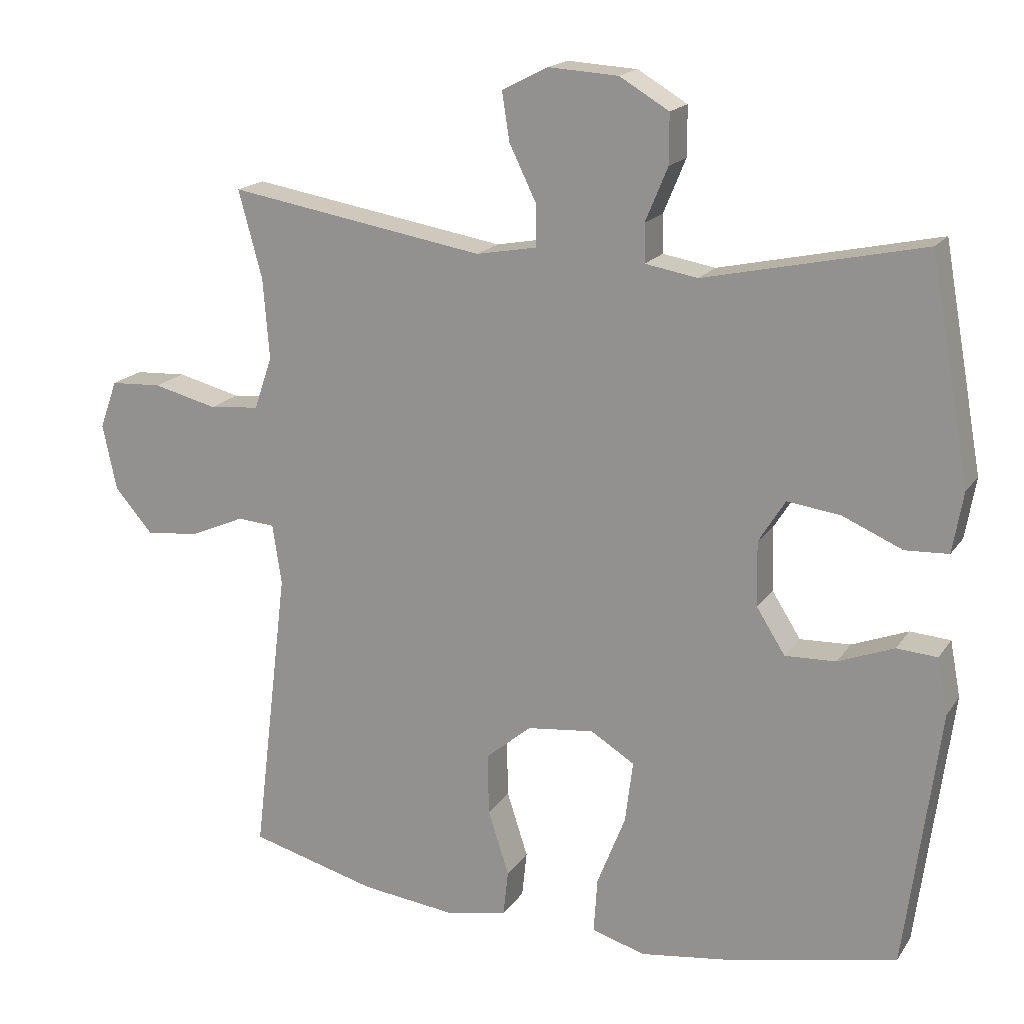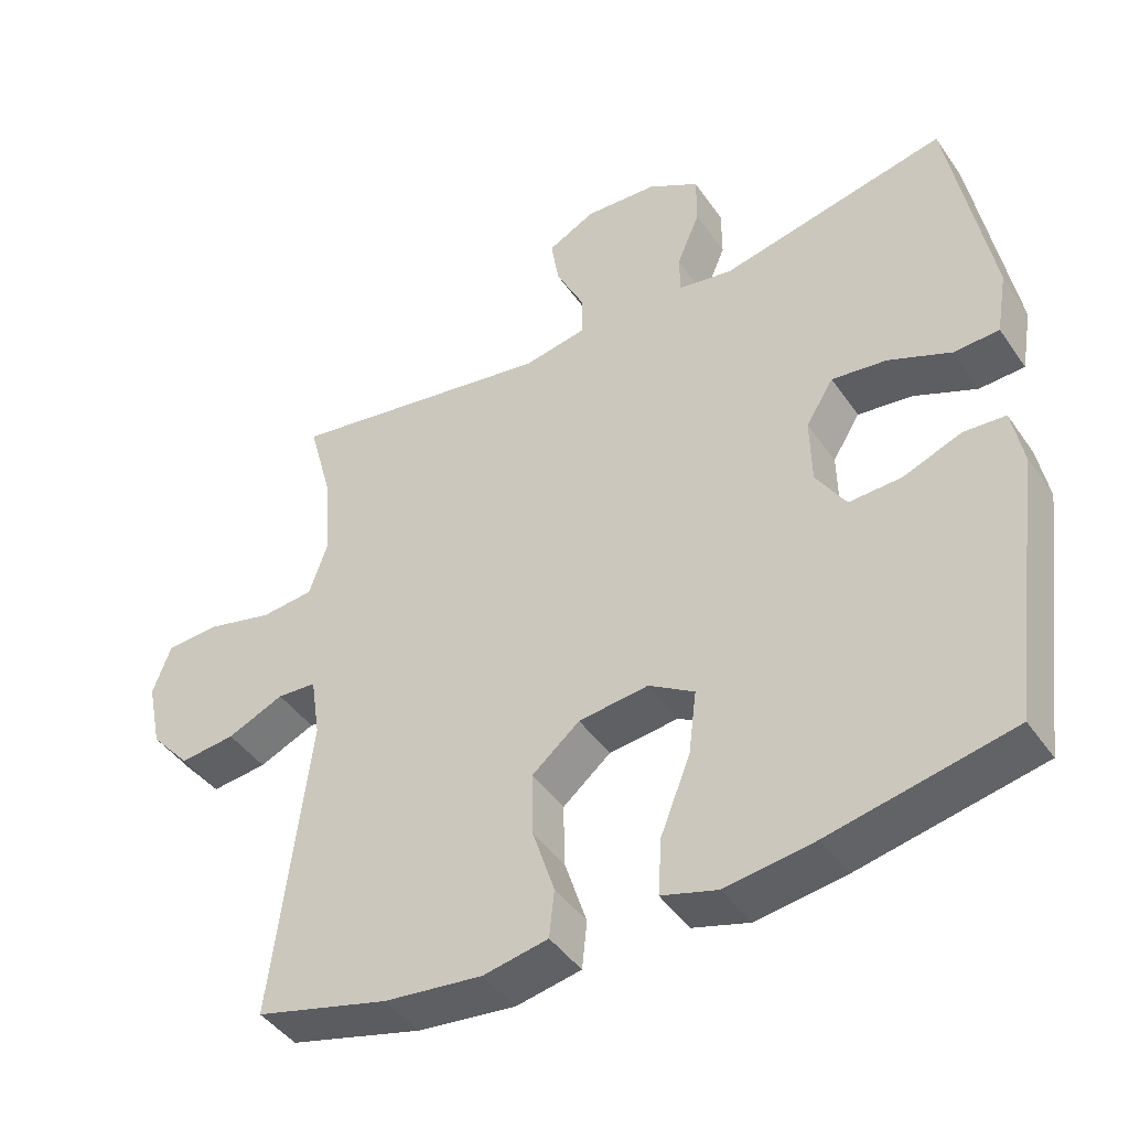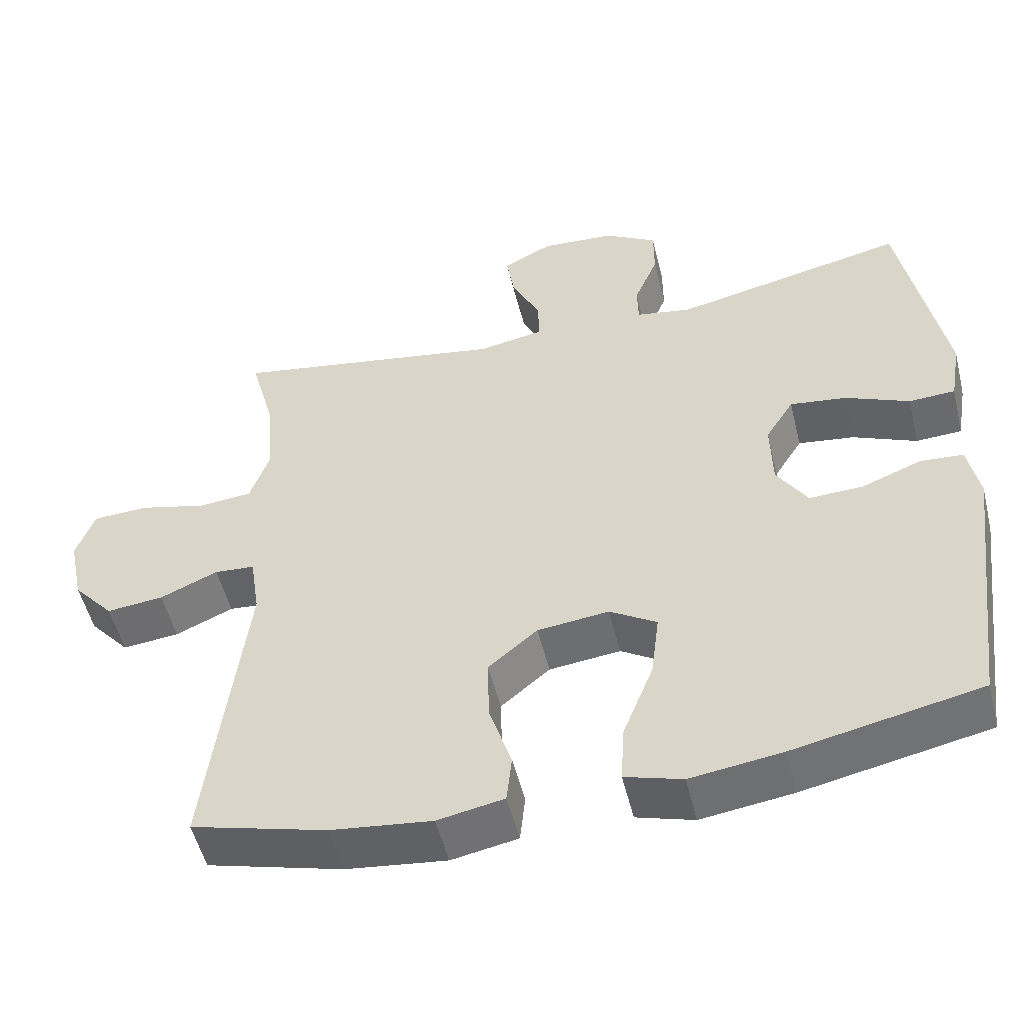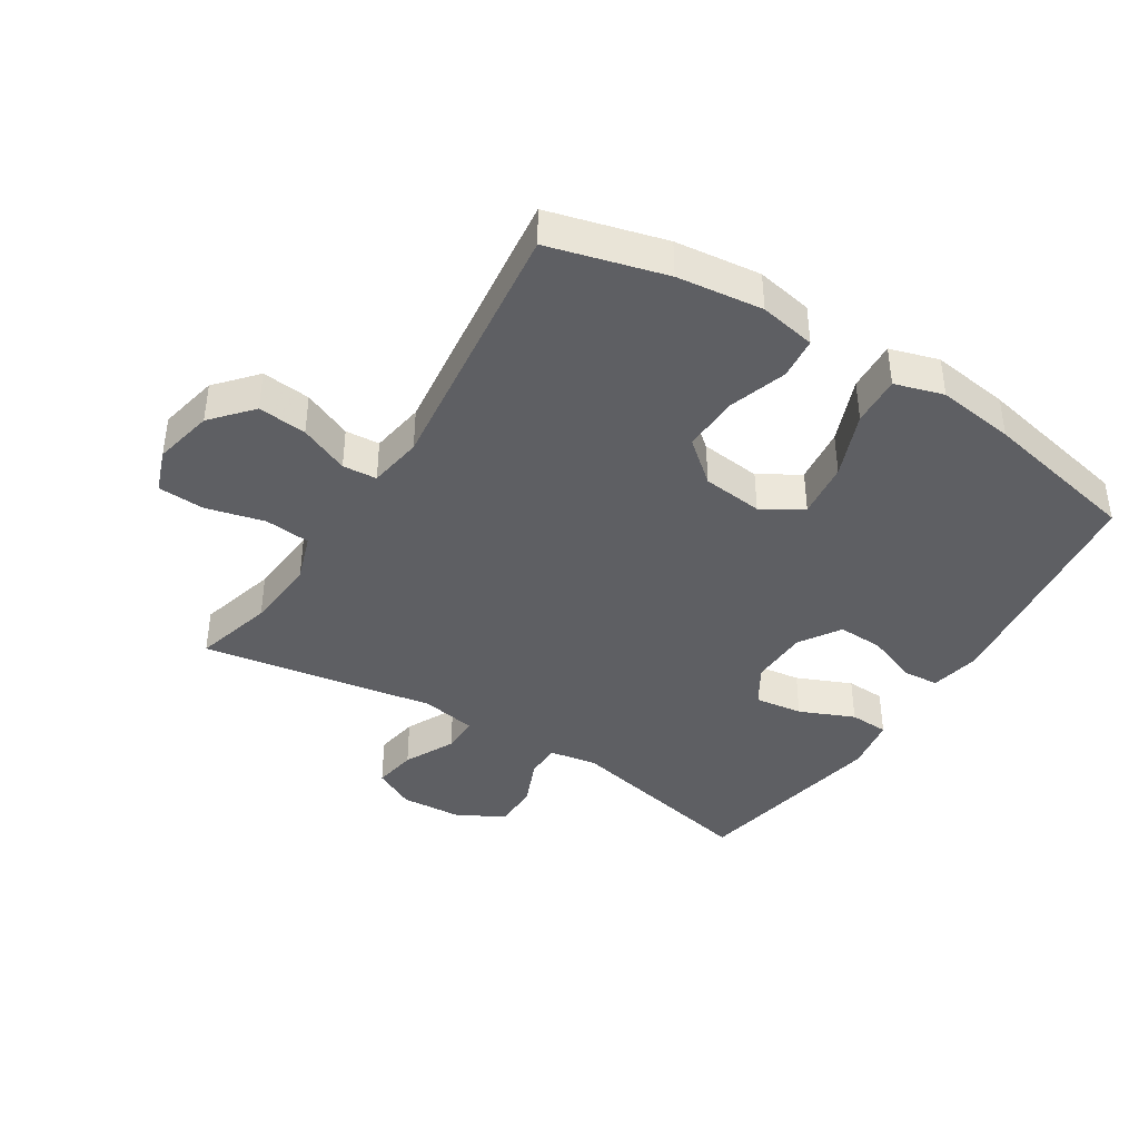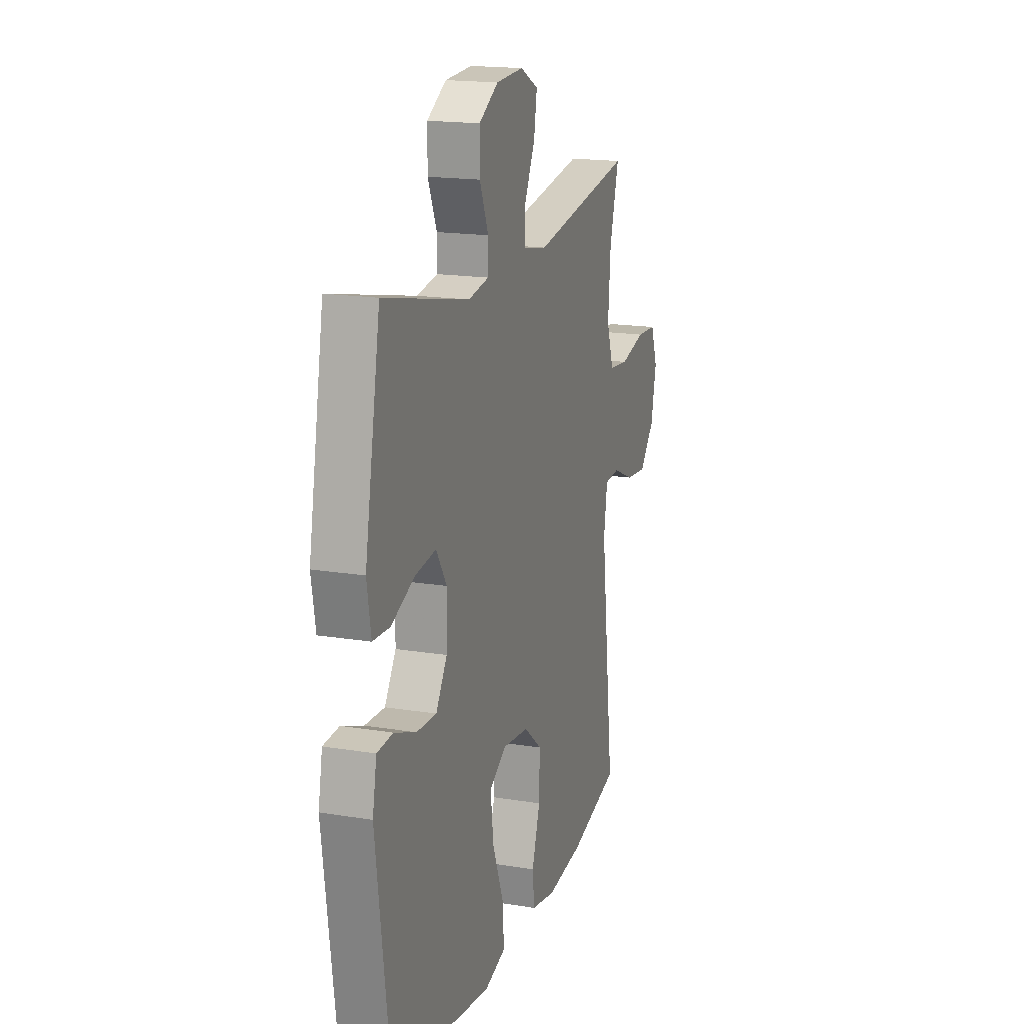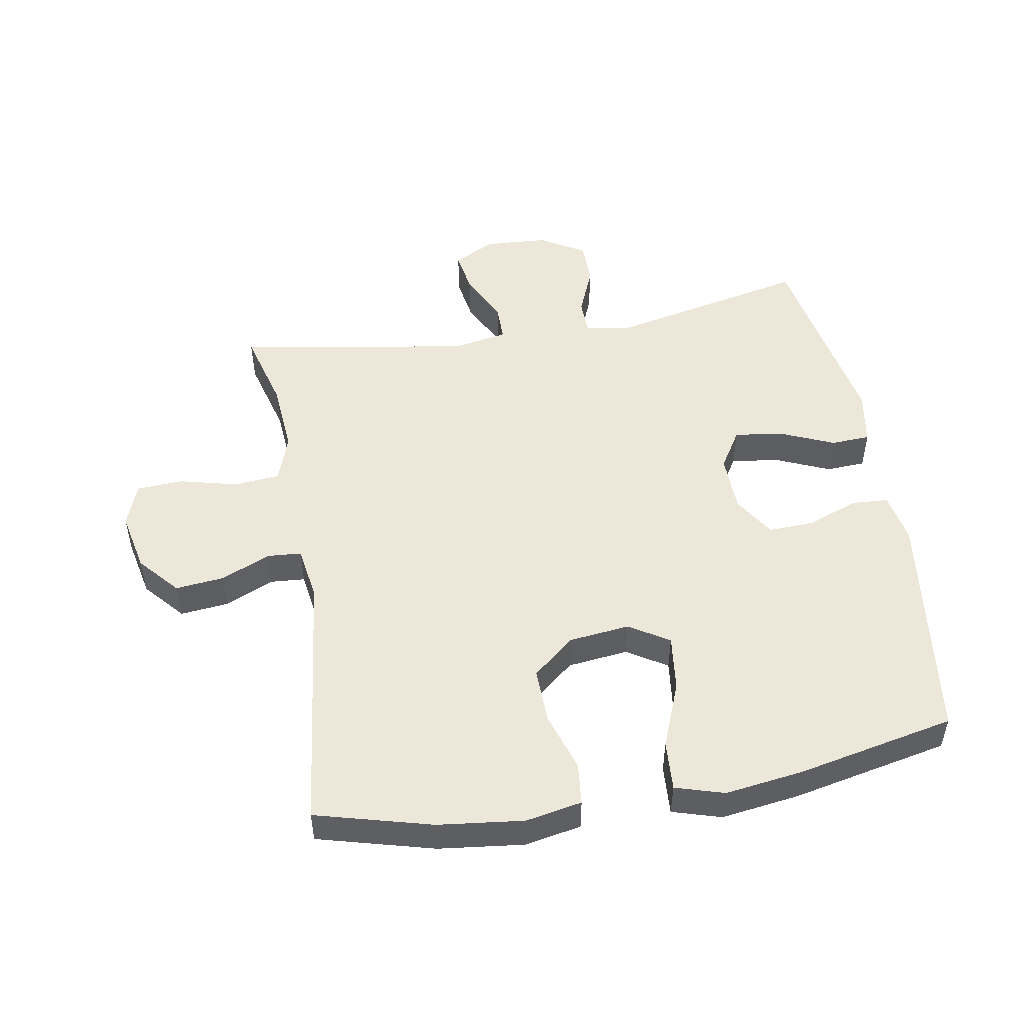
<metadata>
{"format":"obj","ext":"obj","renderer":"f3d","projection":"perspective","resolution":1024,"background":"white","views":[{"elev":17.7,"azim":-156.6,"up":"+Z"},{"elev":-44.0,"azim":-147.8,"up":"+Z"},{"elev":-52.3,"azim":-166.3,"up":"+Z"},{"elev":-40.5,"azim":147.7,"up":"+Y"},{"elev":17.4,"azim":-71.9,"up":"+Z"},{"elev":50.2,"azim":170.2,"up":"+Y"}]}
</metadata>
<code>
v 0.5 0.07 -0.5
v 0.317 0.07 -0.549
v 0.182 0.07 -0.565
v 0.093 0.07 -0.548
v 0.086 0.07 -0.482
v 0.116 0.07 -0.389
v 0.118 0.07 -0.301
v 0.052 0.07 -0.246
v -0.044 0.07 -0.235
v -0.107 0.07 -0.274
v -0.096 0.07 -0.363
v -0.055 0.07 -0.467
v -0.05 0.07 -0.546
v -0.127 0.07 -0.569
v -0.25 0.07 -0.552
v -0.5 0.07 -0.5
v -0.549 0.07 -0.128
v -0.534 0.07 -0.048
v -0.476 0.07 -0.044
v -0.396 0.07 -0.075
v -0.323 0.07 -0.078
v -0.282 0.07 -0.013
v -0.28 0.07 0.08
v -0.318 0.07 0.141
v -0.394 0.07 0.131
v -0.48 0.07 0.094
v -0.542 0.07 0.097
v -0.557 0.07 0.184
v -0.5 0.07 0.5
v -0.187 0.07 0.432
v -0.112 0.07 0.445
v -0.111 0.07 0.5
v -0.143 0.07 0.577
v -0.143 0.07 0.648
v -0.072 0.07 0.69
v 0.028 0.07 0.696
v 0.094 0.07 0.662
v 0.083 0.07 0.593
v 0.044 0.07 0.513
v 0.044 0.07 0.454
v 0.131 0.07 0.438
v 0.5 0.07 0.5
v 0.466 0.07 0.374
v 0.457 0.07 0.259
v 0.483 0.07 0.183
v 0.555 0.07 0.176
v 0.647 0.07 0.199
v 0.721 0.07 0.195
v 0.746 0.07 0.126
v 0.726 0.07 0.031
v 0.671 0.07 -0.032
v 0.594 0.07 -0.024
v 0.516 0.07 0.01
v 0.462 0.07 0.006
v 0.449 0.07 -0.08
v 0.5 0 -0.5
v 0.317 0 -0.549
v 0.182 0 -0.565
v 0.093 0 -0.548
v 0.086 0 -0.482
v 0.116 0 -0.389
v 0.118 0 -0.301
v 0.052 0 -0.246
v -0.044 0 -0.235
v -0.107 0 -0.274
v -0.096 0 -0.363
v -0.055 0 -0.467
v -0.05 0 -0.546
v -0.127 0 -0.569
v -0.25 0 -0.552
v -0.5 0 -0.5
v -0.549 0 -0.128
v -0.534 0 -0.048
v -0.476 0 -0.044
v -0.396 0 -0.075
v -0.323 0 -0.078
v -0.282 0 -0.013
v -0.28 0 0.08
v -0.318 0 0.141
v -0.394 0 0.131
v -0.48 0 0.094
v -0.542 0 0.097
v -0.557 0 0.184
v -0.5 0 0.5
v -0.187 0 0.432
v -0.112 0 0.445
v -0.111 0 0.5
v -0.143 0 0.577
v -0.143 0 0.648
v -0.072 0 0.69
v 0.028 0 0.696
v 0.094 0 0.662
v 0.083 0 0.593
v 0.044 0 0.513
v 0.044 0 0.454
v 0.131 0 0.438
v 0.5 0 0.5
v 0.466 0 0.374
v 0.457 0 0.259
v 0.483 0 0.183
v 0.555 0 0.176
v 0.647 0 0.199
v 0.721 0 0.195
v 0.746 0 0.126
v 0.726 0 0.031
v 0.671 0 -0.032
v 0.594 0 -0.024
v 0.516 0 0.01
v 0.462 0 0.006
v 0.449 0 -0.08
f 51 52 53
f 50 51 53
f 49 50 53
f 48 49 53
f 47 48 53
f 46 47 53
f 45 46 53 54
f 44 45 54 55
f 41 42 43
f 40 41 43 44
f 37 38 39
f 36 37 39
f 35 36 39
f 34 35 39
f 33 34 39
f 32 33 39
f 31 32 39 40
f 40 44 55
f 31 40 55
f 30 31 55
f 28 29 30
f 27 28 30
f 26 27 30
f 25 26 30
f 18 19 20
f 17 18 20
f 16 17 20
f 15 16 20
f 14 15 20
f 13 14 20
f 12 13 20
f 11 12 20
f 10 11 20 21
f 9 10 21 22
f 4 5 6
f 3 4 6
f 2 3 6
f 1 2 6
f 55 1 6
f 55 6 7
f 30 55 7 8
f 24 25 30
f 30 8 9
f 24 30 9
f 23 24 9
f 9 22 23
f 108 107 106
f 108 106 105
f 108 105 104
f 108 104 103
f 108 103 102
f 108 102 101
f 109 108 101 100
f 110 109 100 99
f 98 97 96
f 99 98 96 95
f 94 93 92
f 94 92 91
f 94 91 90
f 94 90 89
f 94 89 88
f 94 88 87
f 95 94 87 86
f 110 99 95
f 110 95 86
f 110 86 85
f 85 84 83
f 85 83 82
f 85 82 81
f 85 81 80
f 75 74 73
f 75 73 72
f 75 72 71
f 75 71 70
f 75 70 69
f 75 69 68
f 75 68 67
f 75 67 66
f 76 75 66 65
f 77 76 65 64
f 61 60 59
f 61 59 58
f 61 58 57
f 61 57 56
f 61 56 110
f 62 61 110
f 63 62 110 85
f 85 80 79
f 64 63 85
f 64 85 79
f 64 79 78
f 78 77 64
f 1 56 57 2
f 2 57 58 3
f 3 58 59 4
f 4 59 60 5
f 5 60 61 6
f 6 61 62 7
f 7 62 63 8
f 8 63 64 9
f 9 64 65 10
f 10 65 66 11
f 11 66 67 12
f 12 67 68 13
f 13 68 69 14
f 14 69 70 15
f 15 70 71 16
f 16 71 72 17
f 17 72 73 18
f 18 73 74 19
f 19 74 75 20
f 20 75 76 21
f 21 76 77 22
f 22 77 78 23
f 23 78 79 24
f 24 79 80 25
f 25 80 81 26
f 26 81 82 27
f 27 82 83 28
f 28 83 84 29
f 29 84 85 30
f 30 85 86 31
f 31 86 87 32
f 32 87 88 33
f 33 88 89 34
f 34 89 90 35
f 35 90 91 36
f 36 91 92 37
f 37 92 93 38
f 38 93 94 39
f 39 94 95 40
f 40 95 96 41
f 41 96 97 42
f 42 97 98 43
f 43 98 99 44
f 44 99 100 45
f 45 100 101 46
f 46 101 102 47
f 47 102 103 48
f 48 103 104 49
f 49 104 105 50
f 50 105 106 51
f 51 106 107 52
f 52 107 108 53
f 53 108 109 54
f 54 109 110 55
f 55 110 56 1

</code>
